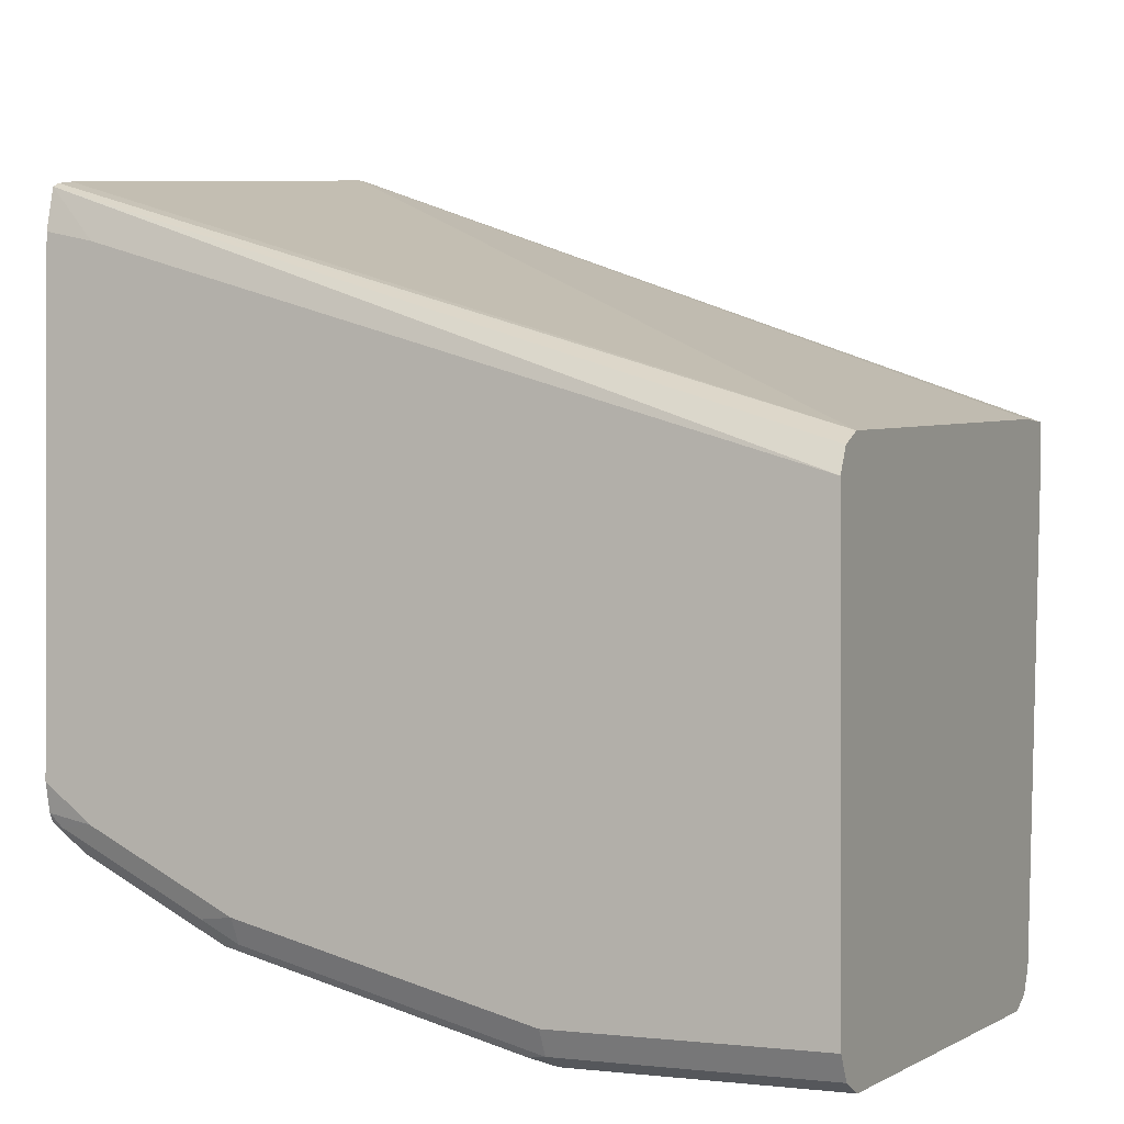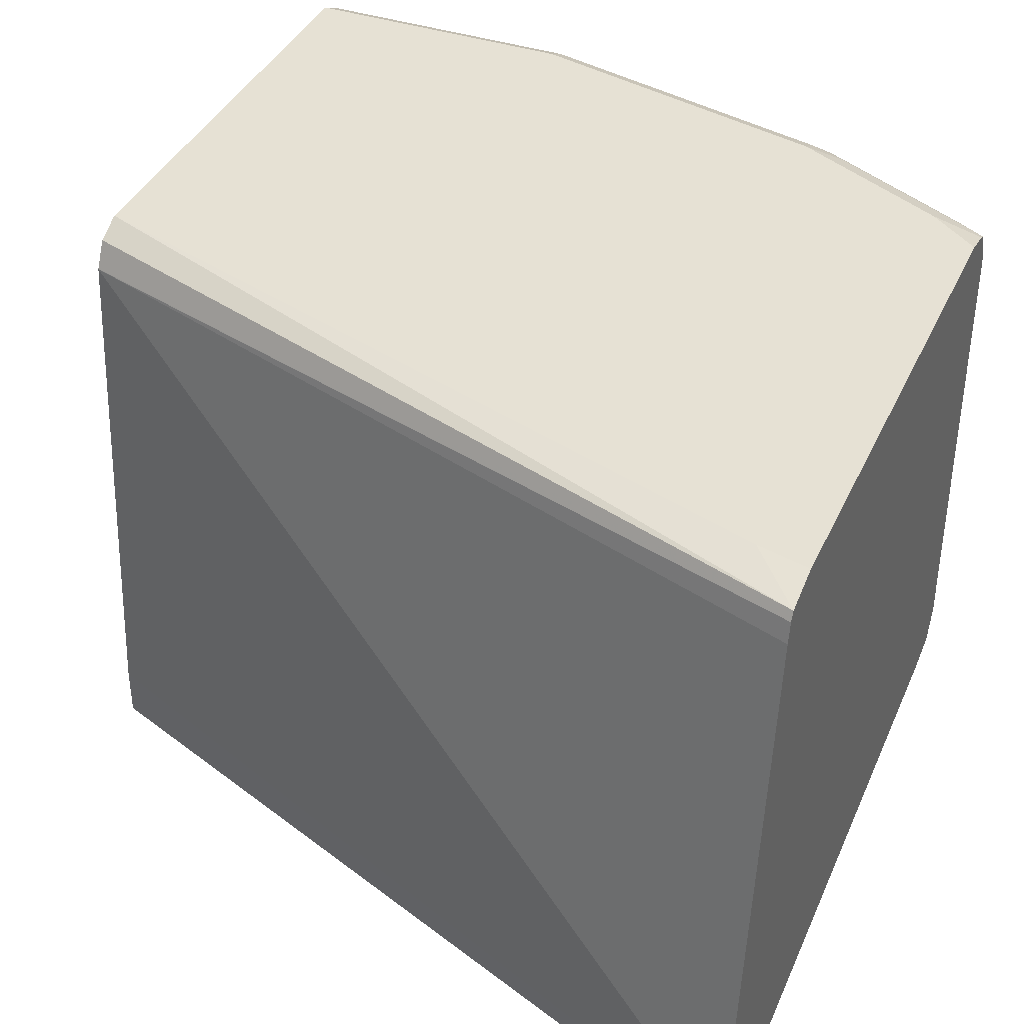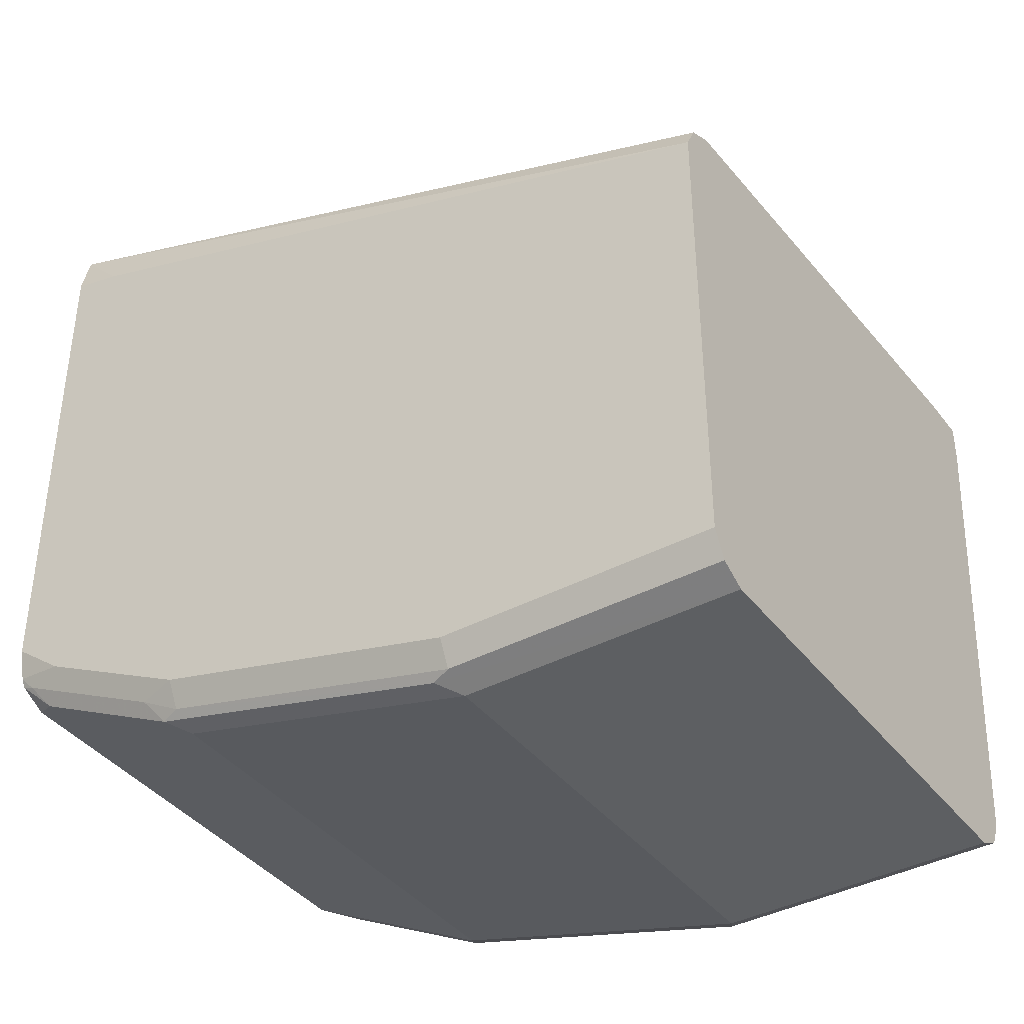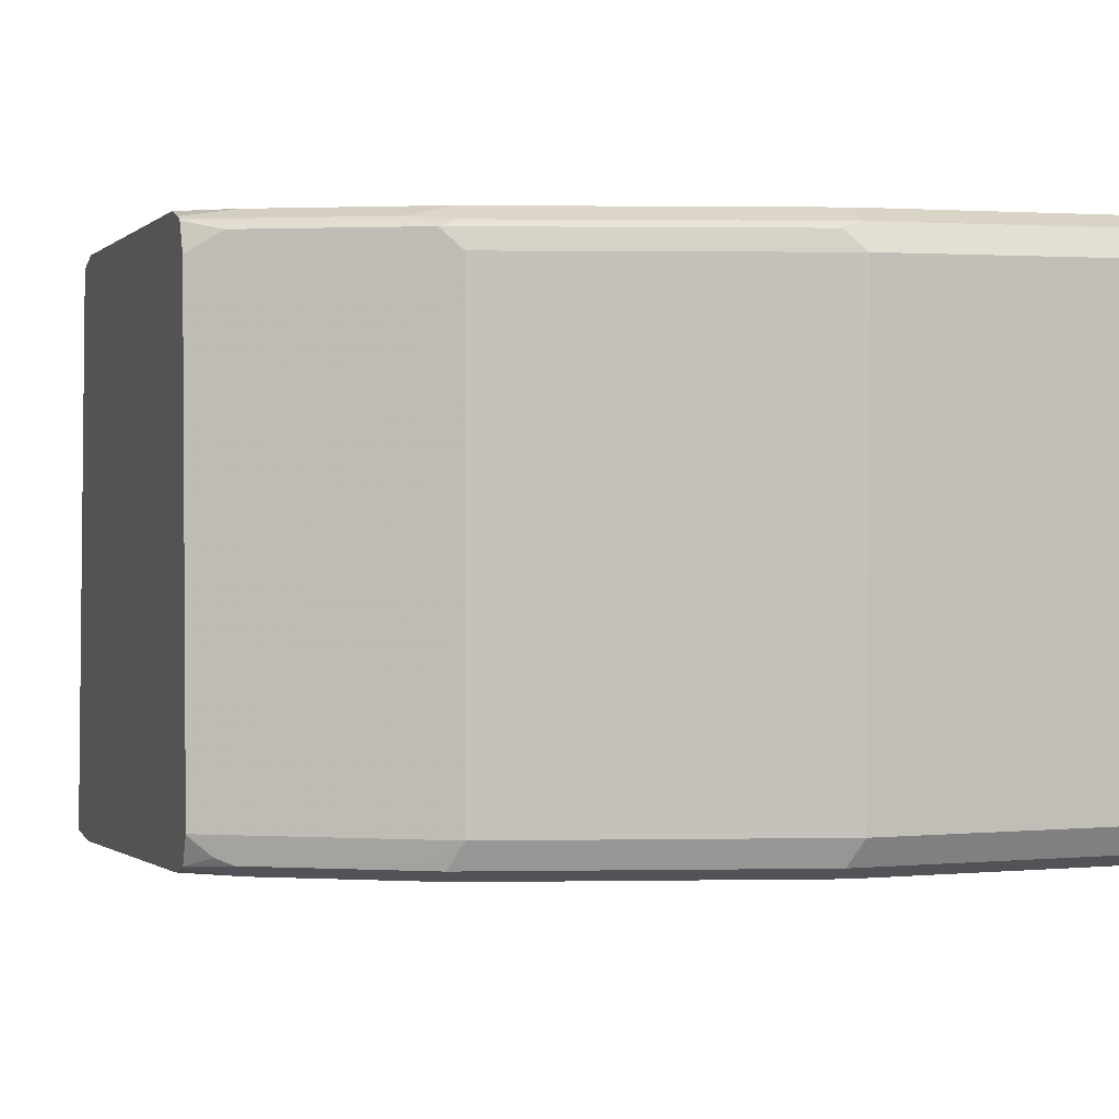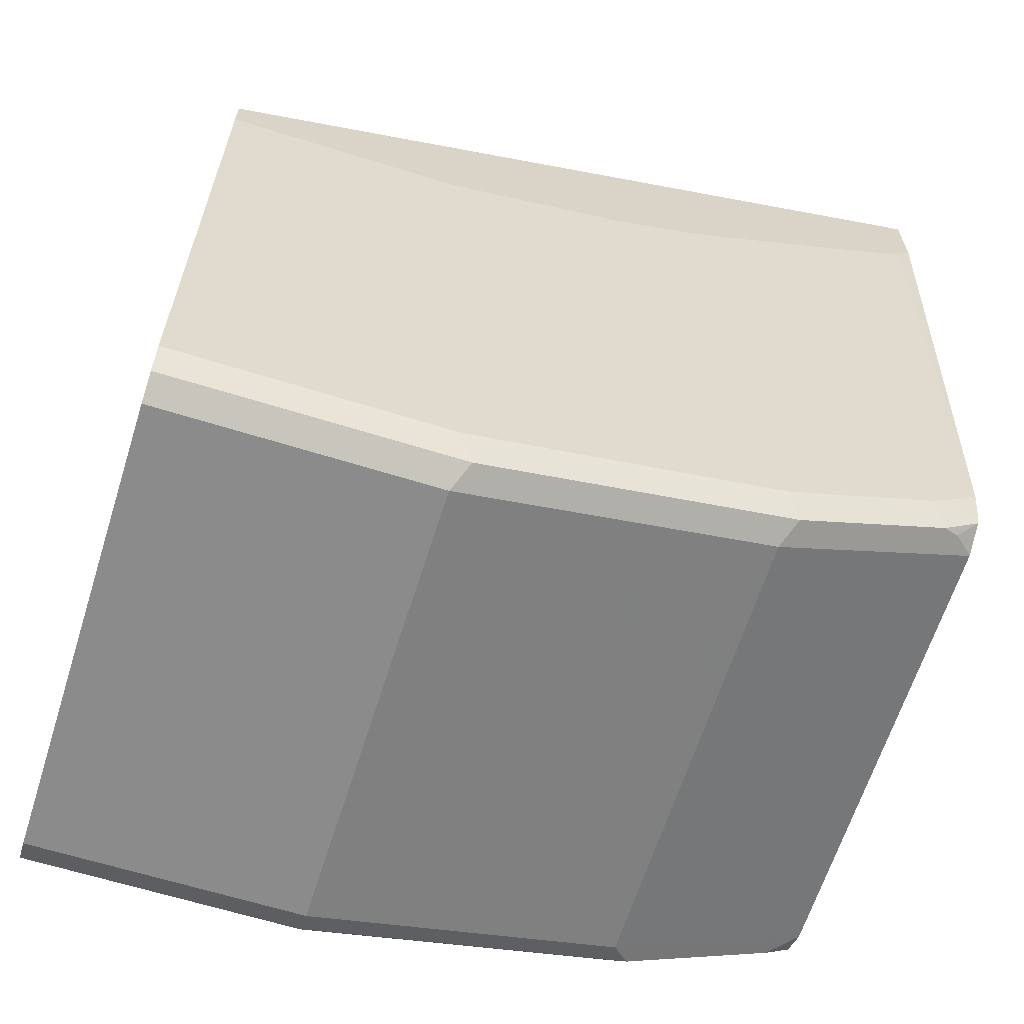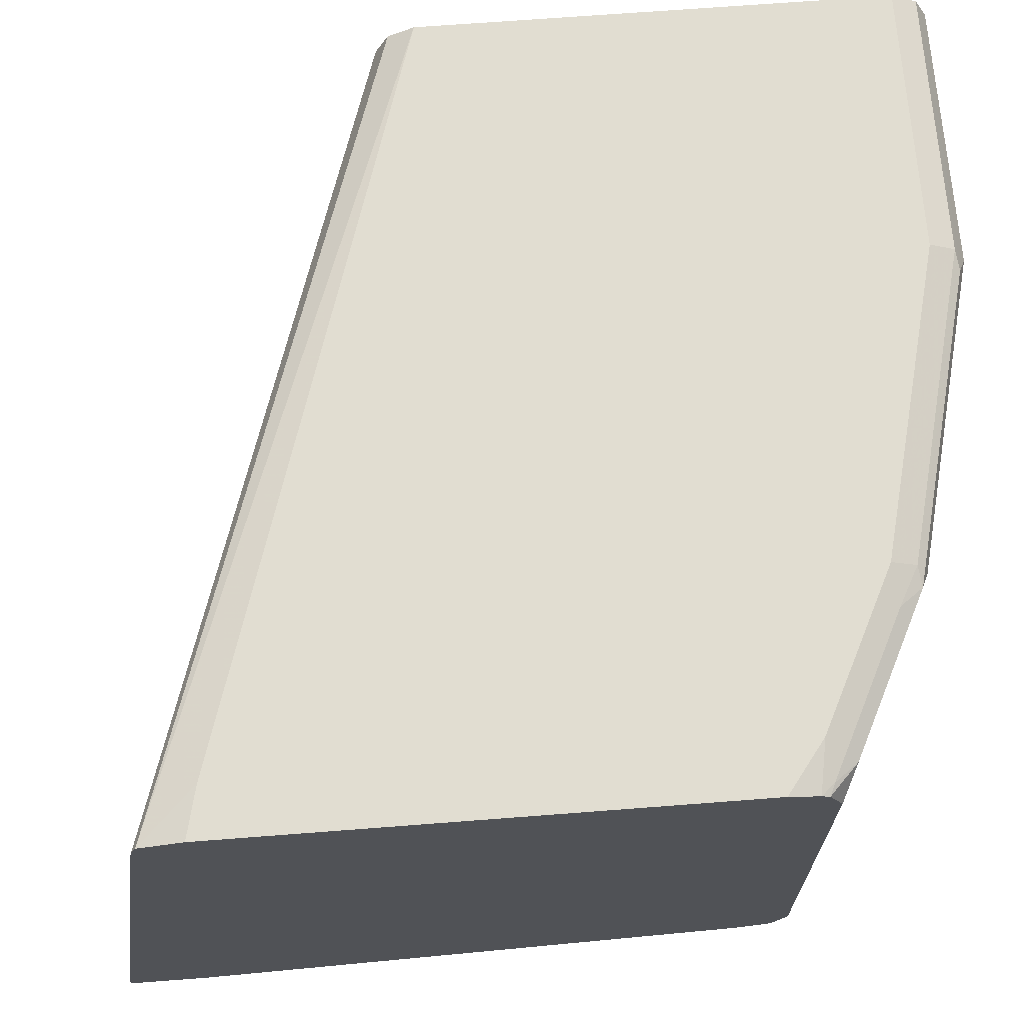
<metadata>
{"format":"obj","ext":"obj","renderer":"f3d","projection":"perspective","resolution":1024,"background":"white","views":[{"elev":-0.6,"azim":-154.1,"up":"+Z"},{"elev":39.1,"azim":22.9,"up":"+Y"},{"elev":-39.6,"azim":-146.5,"up":"+Z"},{"elev":2.2,"azim":163.0,"up":"+Y"},{"elev":-64.0,"azim":-17.5,"up":"+Z"},{"elev":68.8,"azim":85.6,"up":"+Y"}]}
</metadata>
<code>
v 0.3269 0.4025 -0.3759
v 0.3269 0.3976 -0.3759
v 0.3269 0.6279 -0.4081
v -0.0001189 0.6279 -0.5152
v -0.0001189 0.4186 -0.4991
v 0.3269 0.3976 -0.4107
v -0.0001189 0.3976 -0.4991
v 0.3269 0.6363 -0.4098
v -0.0001189 0.6281 -0.5153
v 0.3201 0.3976 -0.4174
v 0.3269 0.4186 -0.644
v -0.0001189 0.3976 -0.5152
v 0.3269 0.64 -0.4116
v -0.0001189 0.6386 -0.5206
v 0.3113 0.3976 -0.424
v 0.3059 0.4186 -0.6601
v 0.3269 0.4218 -0.6567
v 0.09663 0.3976 -0.5152
v -0.0001189 0.4186 -0.7245
v 0.3269 0.644 -0.4298
v 0.3059 0.644 -0.4347
v -0.0001189 0.644 -0.5313
v -0.0001189 0.6439 -0.5311
v 0.2769 0.3976 -0.4443
v 0.3113 0.424 -0.6708
v 0.2734 0.3976 -0.4464
v 0.225 0.3976 -0.4739
v 0.2174 0.3976 -0.478
v 0.2099 0.3976 -0.4818
v 0.2415 0.4186 -0.6923
v 0.3269 0.4228 -0.6593
v 0.1092 0.3976 -0.5124
v 0.1127 0.4186 -0.7245
v -0.0001189 0.424 -0.7352
v 0.3269 0.644 -0.644
v -0.0001189 0.644 -0.7245
v 0.3269 0.4347 -0.6656
v 0.3179 0.4267 -0.6681
v 0.2468 0.424 -0.703
v 0.2536 0.4267 -0.7003
v 0.2415 0.4347 -0.7084
v 0.1736 0.3976 -0.4963
v 0.1181 0.424 -0.7352
v 0.3269 0.4344 -0.6655
v -0.0001189 0.4347 -0.7406
v 0.3269 0.6412 -0.6565
v 0.3059 0.644 -0.6601
v 0.1127 0.644 -0.7245
v -0.0001189 0.6386 -0.7352
v 0.3269 0.6279 -0.6656
v 0.1127 0.4347 -0.7406
v 0.2415 0.6279 -0.7084
v -0.0001189 0.6279 -0.7406
v 0.3269 0.6395 -0.6598
v 0.322 0.64 -0.6621
v 0.2415 0.644 -0.6923
v 0.1127 0.6386 -0.7352
v 0.1208 0.6359 -0.7366
v 0.3139 0.6359 -0.6721
v 0.3269 0.6288 -0.6652
v 0.1127 0.6279 -0.7406
v 0.2495 0.6359 -0.7043
v 0.2576 0.64 -0.6943
v 0.2415 0.6386 -0.703
f 25 40 41
f 25 41 37
f 29 42 30
f 30 33 43
f 30 43 39
f 31 38 44
f 30 32 33
f 34 45 51
f 34 51 43
f 35 46 47
f 36 48 57
f 30 42 32
f 25 39 40
f 20 56 48
f 25 38 31
f 25 37 38
f 20 22 21
f 20 36 22
f 20 48 36
f 20 47 56
f 20 35 47
f 19 43 33
f 19 34 43
f 18 33 32
f 36 57 49
f 17 25 31
f 16 30 25
f 25 30 39
f 37 44 38
f 49 58 53
f 37 52 50
f 62 64 63
f 16 29 30
f 58 64 62
f 57 64 58
f 56 63 64
f 55 63 56
f 55 62 63
f 55 59 62
f 54 59 55
f 54 60 59
f 53 58 61
f 52 62 59
f 52 58 62
f 52 61 58
f 50 52 59
f 50 59 60
f 49 57 58
f 48 64 57
f 48 56 64
f 47 55 56
f 46 55 47
f 46 54 55
f 45 61 51
f 45 53 61
f 41 61 52
f 41 51 61
f 41 43 51
f 39 41 40
f 39 43 41
f 37 41 52
f 16 28 29
f 15 24 16
f 16 26 27
f 2 27 26
f 2 28 27
f 2 29 28
f 2 42 29
f 2 32 42
f 2 18 32
f 2 12 18
f 2 7 12
f 1 7 2
f 1 5 7
f 1 4 5
f 1 8 3
f 1 13 8
f 1 20 13
f 1 35 20
f 1 46 35
f 1 54 46
f 1 60 54
f 1 50 60
f 1 37 50
f 1 44 37
f 1 31 44
f 1 17 31
f 1 11 17
f 1 6 11
f 1 2 6
f 16 27 28
f 2 26 24
f 2 24 15
f 1 3 4
f 2 10 6
f 2 15 10
f 16 25 17
f 13 23 14
f 13 22 23
f 13 21 22
f 13 20 21
f 12 33 18
f 12 19 33
f 11 16 17
f 10 16 11
f 10 15 16
f 9 13 14
f 8 13 9
f 6 10 11
f 16 24 26
f 4 7 5
f 4 8 9
f 4 9 14
f 4 14 23
f 4 23 22
f 4 22 36
f 4 36 49
f 3 8 4
f 4 53 45
f 4 45 34
f 4 34 19
f 4 19 12
f 4 12 7
f 4 49 53

</code>
